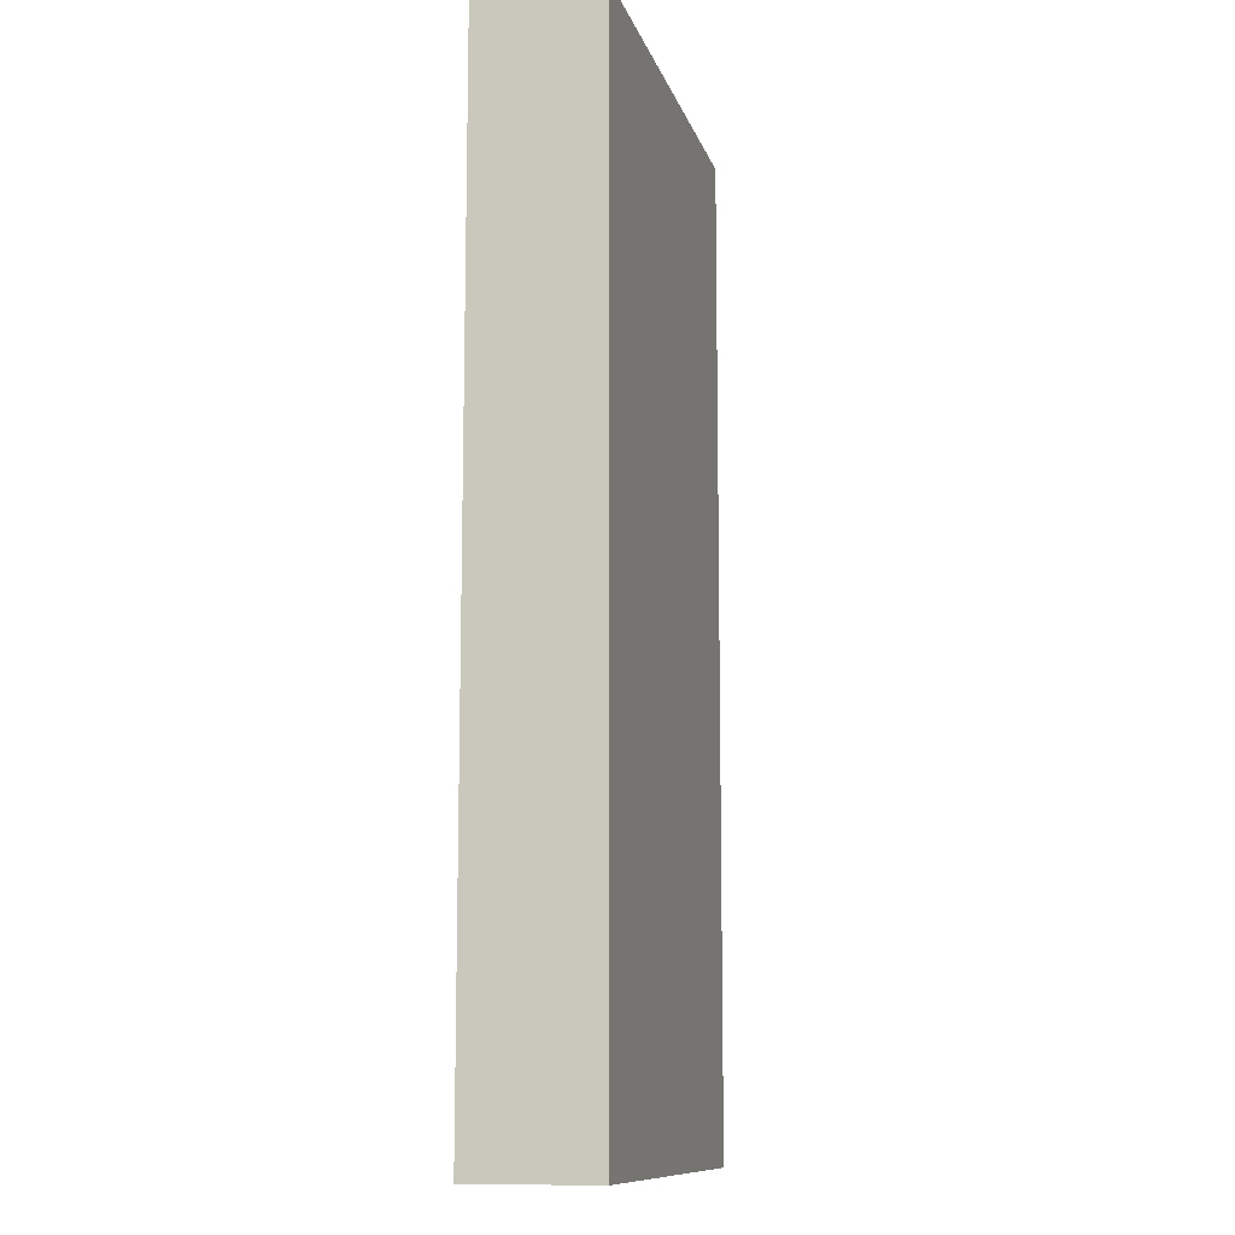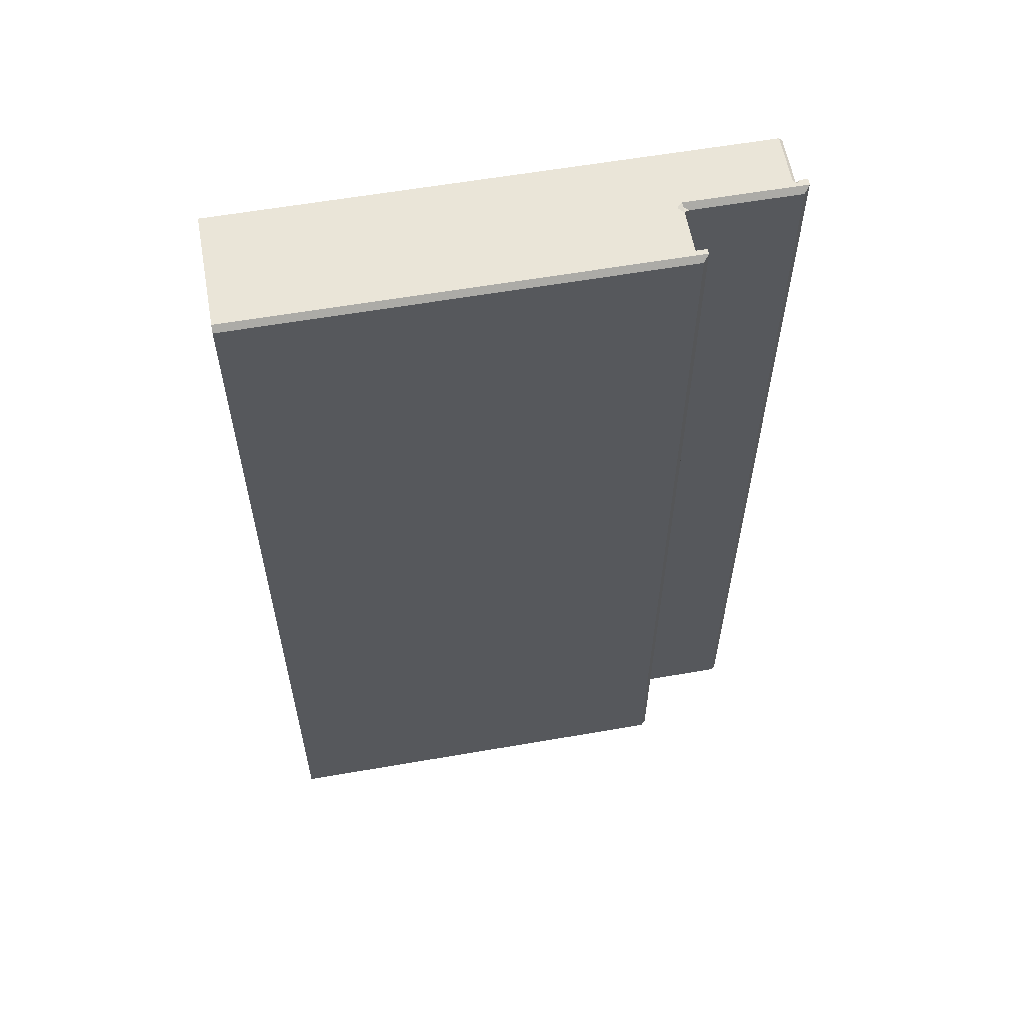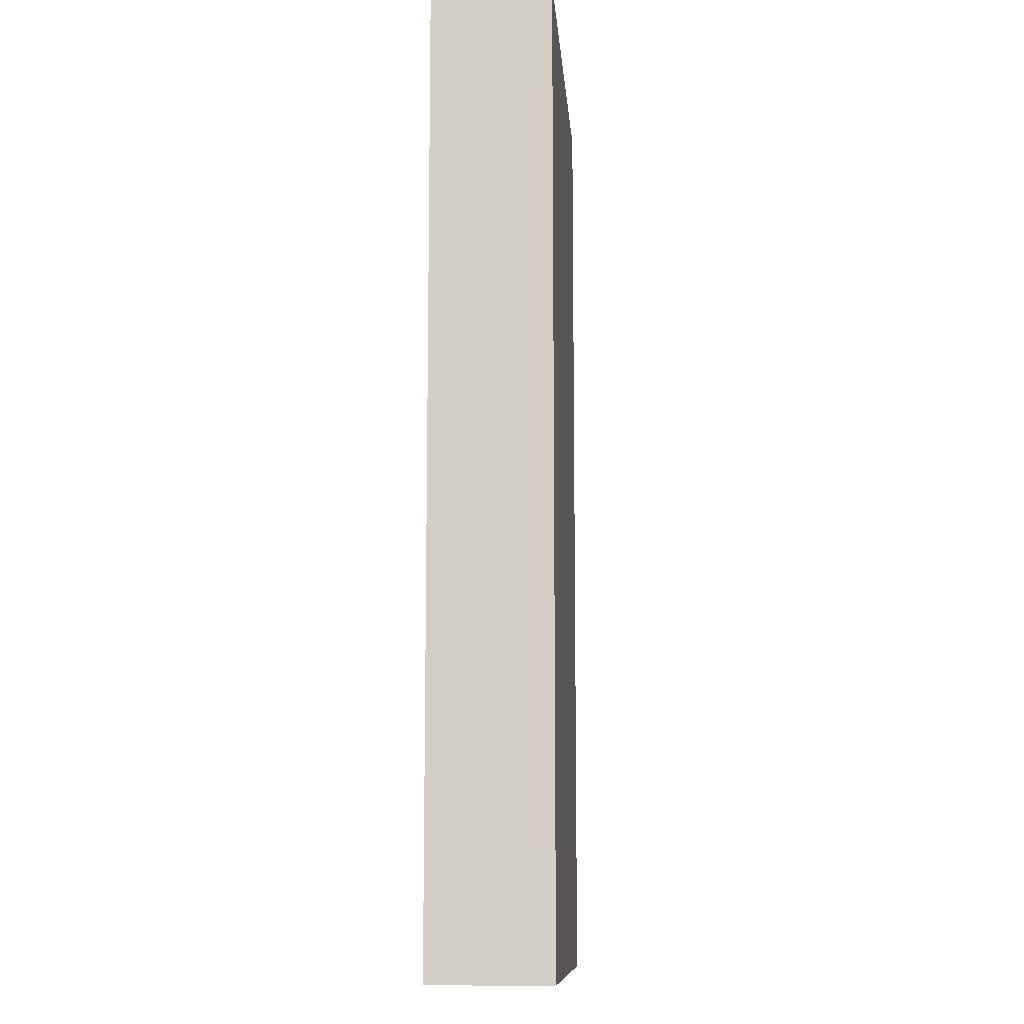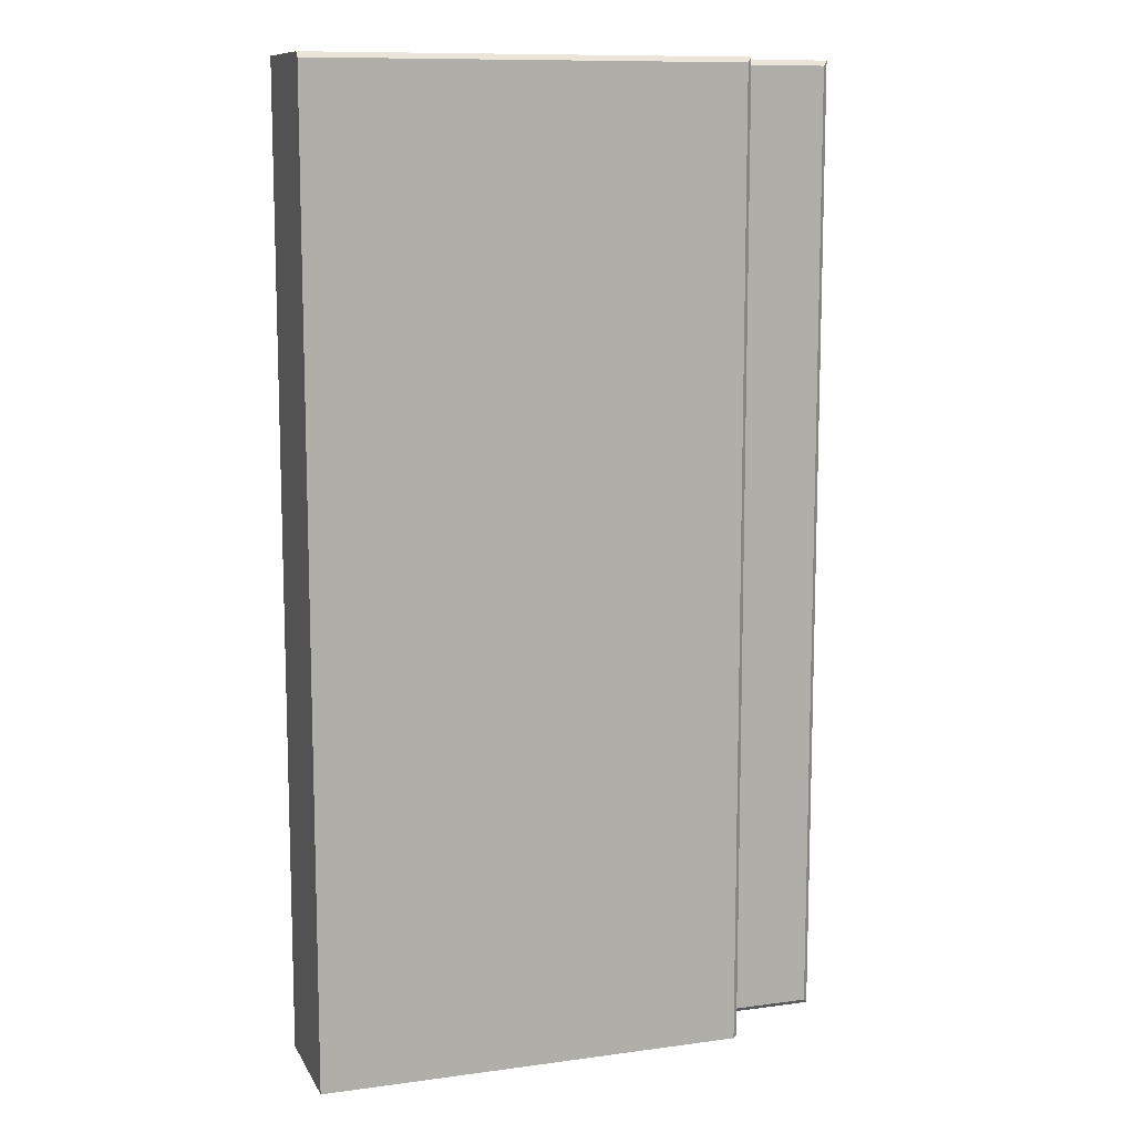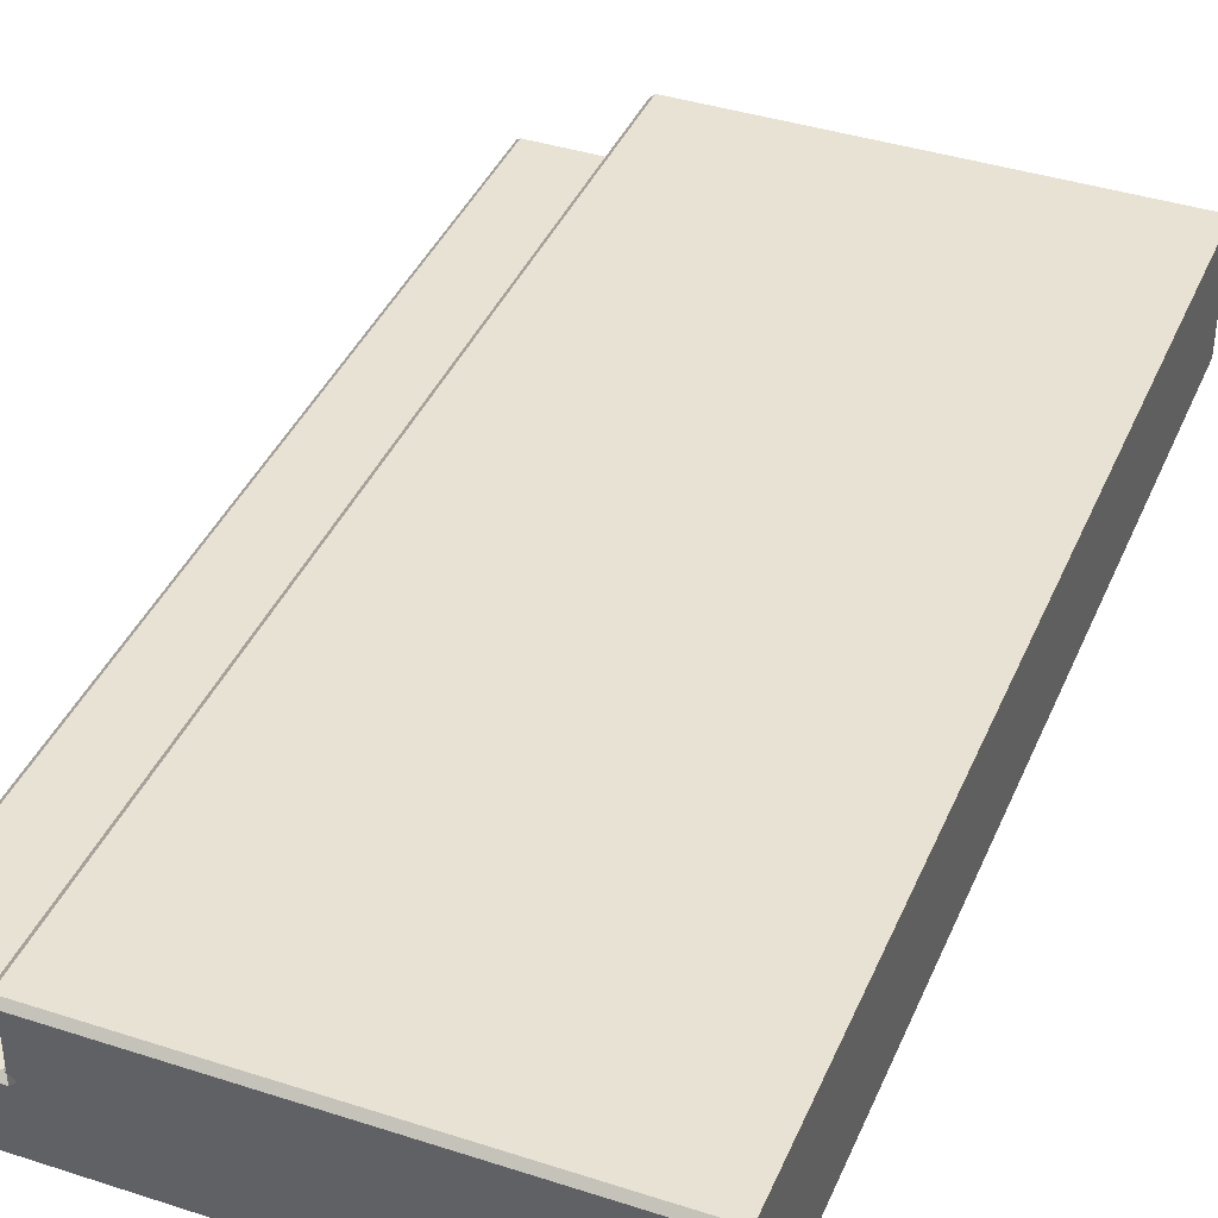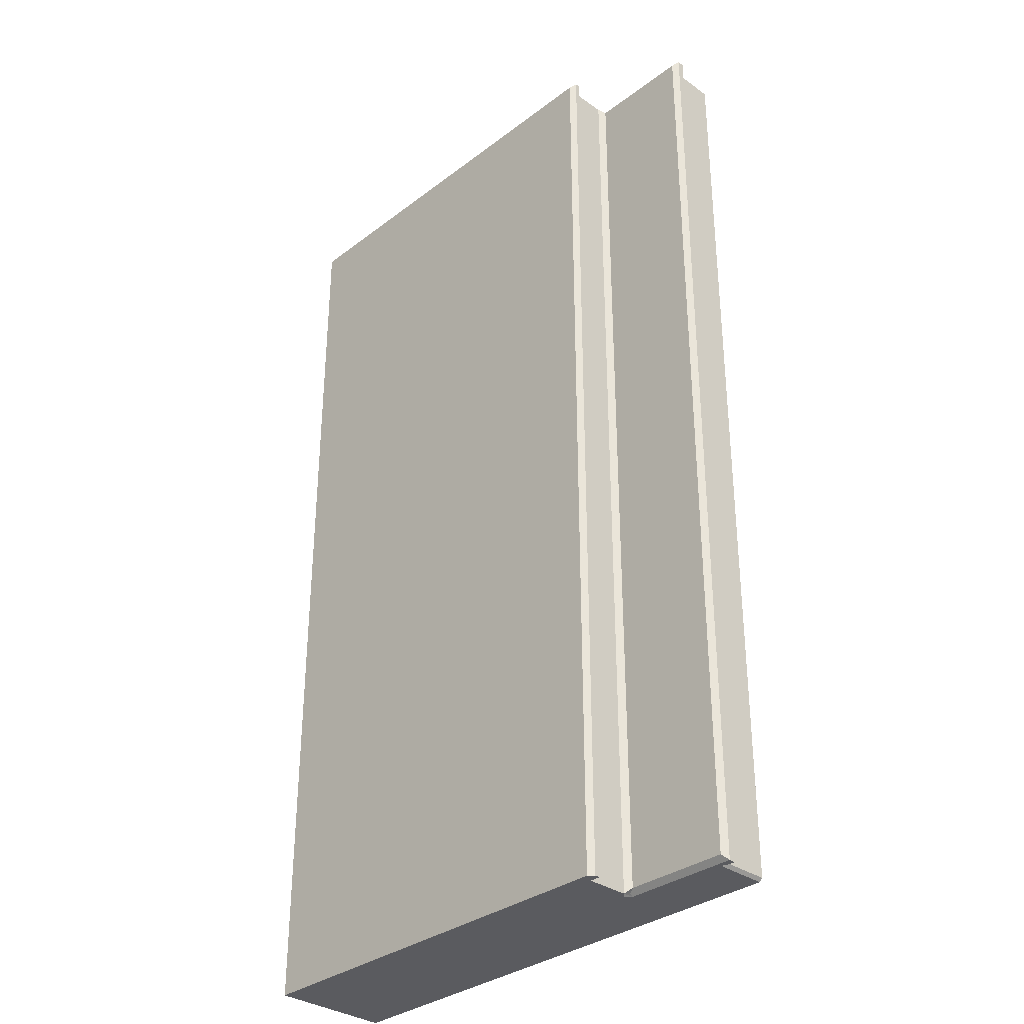
<metadata>
{"format":"obj","ext":"obj","renderer":"f3d","projection":"perspective","resolution":1024,"background":"white","views":[{"elev":-11.1,"azim":104.1,"up":"+Z"},{"elev":59.6,"azim":169.9,"up":"+Z"},{"elev":-10.5,"azim":94.4,"up":"+Z"},{"elev":10.9,"azim":161.5,"up":"+Z"},{"elev":39.9,"azim":21.8,"up":"+Y"},{"elev":-33.2,"azim":-134.0,"up":"+Z"}]}
</metadata>
<code>
g default
v 6.756 0.09363 2.036
v 6.756 0.3761 2.036
v 6.756 0.3761 -2.39
v 6.756 0.09363 -2.39
v 4.839 0.09363 2.036
v 4.839 0.09363 -2.39
v 4.839 0.6453 -2.39
v 6.756 0.6453 -2.39
v 4.839 0.5978 -2.39
v 4.839 0.5978 2.036
v 6.756 0.5978 2.036
v 6.756 0.5978 -2.39
v 4.839 0.3212 2.036
v 6.756 0.3212 2.036
v 6.756 0.3212 -2.39
v 4.839 0.3212 -2.39
v 4.311 0.3212 -2.39
v 4.311 0.3212 2.036
v 4.79 0.5978 -2.39
v 4.79 0.5978 2.036
v 4.839 0.6215 2.036
v 4.839 0.6453 2.013
v 6.756 0.6215 2.036
v 6.756 0.6453 2.013
v 4.79 0.6215 2.036
v 4.813 0.6453 2.013
v 4.79 0.6215 -2.39
v 4.813 0.6453 -2.39
v 4.36 0.3516 2.036
v 4.36 0.3761 2.012
v 4.839 0.4021 2.036
v 4.839 0.3516 2.036
v 4.865 0.3761 2.036
v 4.36 0.3761 -2.365
v 4.36 0.3516 -2.39
v 4.839 0.3516 -2.39
v 4.839 0.4021 -2.39
v 4.865 0.3761 -2.39
v 4.311 0.3516 2.036
v 4.336 0.3761 2.012
v 4.336 0.3761 -2.365
v 4.311 0.3516 -2.39
v 4.813 0.3761 2.012
v 4.839 0.3631 2.025
v 4.839 0.4021 2.036
v 4.839 0.3631 -2.378
v 4.813 0.3761 -2.365
v 4.839 0.4021 -2.39
v 4.36 0.09363 2.022
v 4.374 0.09363 2.036
v 4.36 0.3364 2.036
v 4.345 0.3212 2.036
v 4.36 0.3212 2.022
v 4.374 0.3212 2.036
v 4.374 0.09363 -2.39
v 4.36 0.09363 -2.375
v 4.36 0.3364 -2.39
v 4.374 0.3212 -2.39
v 4.36 0.3212 -2.375
v 4.345 0.3212 -2.39
g stairs:polySurface294
f 15 16 36 38 3
f 12 9 7 8
f 3 38 37 9 12
f 6 16 15 4
f 55 58 16 6
f 7 9 19 27 28
f 35 36 16 58 57
f 35 57 60 17 42
f 56 55 6 5 50 49
f 14 15 3 2
f 11 12 8 24 23
f 2 3 12 11
f 1 4 15 14
f 54 50 5 13
f 14 13 5 1
f 33 32 13 14 2
f 51 54 13 32 29
f 59 56 49 53
f 9 10 20 19
f 21 22 26 25
f 22 21 23 24
f 25 26 28 27
f 7 22 24 8
f 22 7 28 26
f 19 20 25 27
f 10 11 23 21
f 10 21 25 20
f 31 33 2 11 10
f 37 48 45 31 10 9
f 29 30 40 39
f 30 29 32 44 43
f 34 35 42 41
f 35 34 47 46 36
f 39 40 41 42
f 17 18 39 42
f 30 43 47 34
f 30 34 41 40
f 31 45 44 32 33
f 43 44 45
f 36 46 48 37 38
f 46 47 48
f 43 45 48 47
f 52 51 29 39 18
f 60 59 53 52 18 17
f 49 50 54 53
f 55 56 59 58
f 51 52 53 54
f 57 58 59 60

</code>
